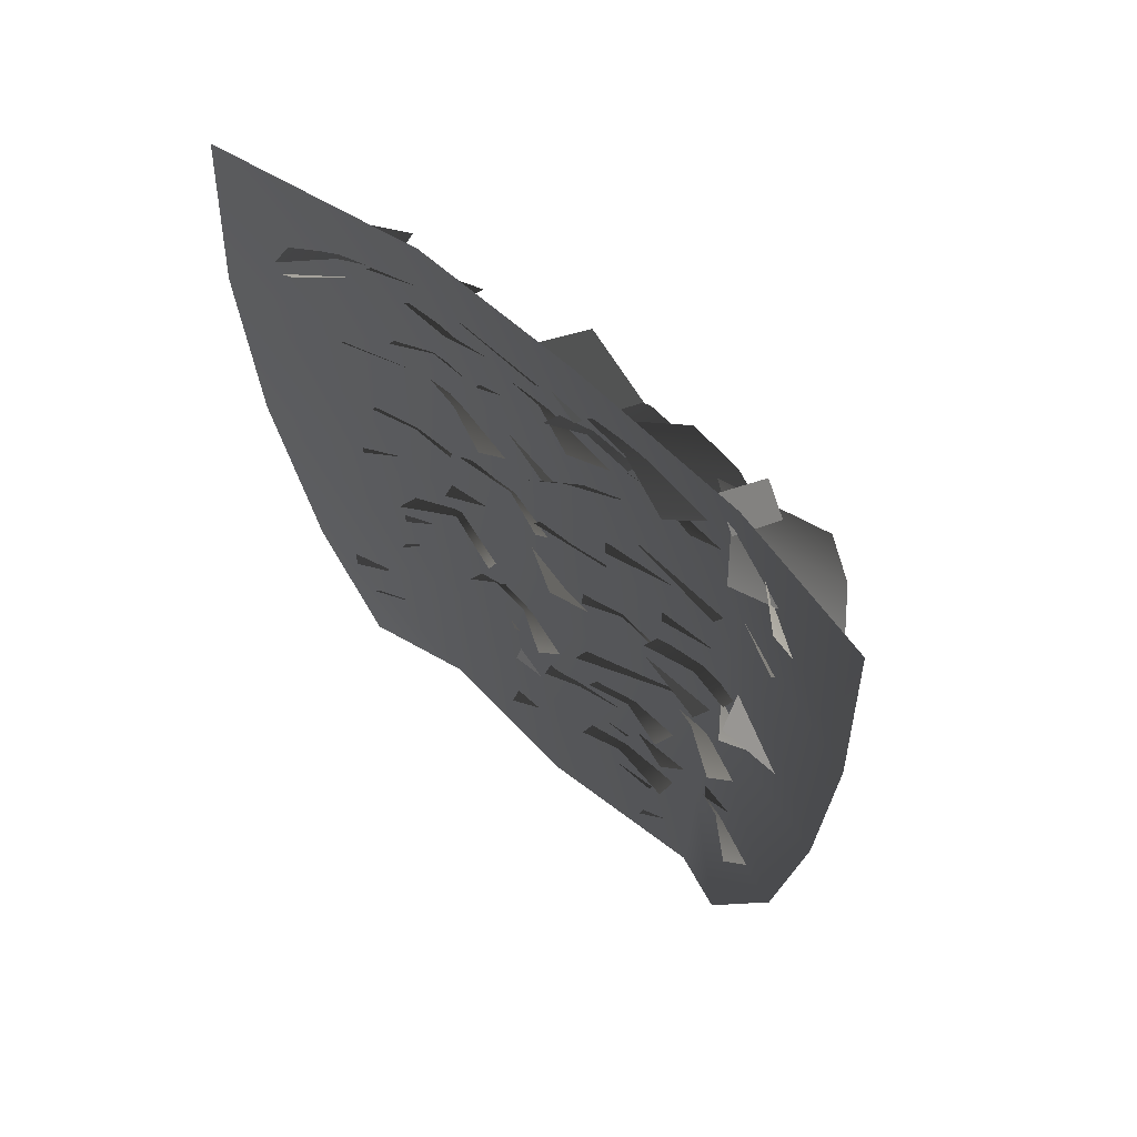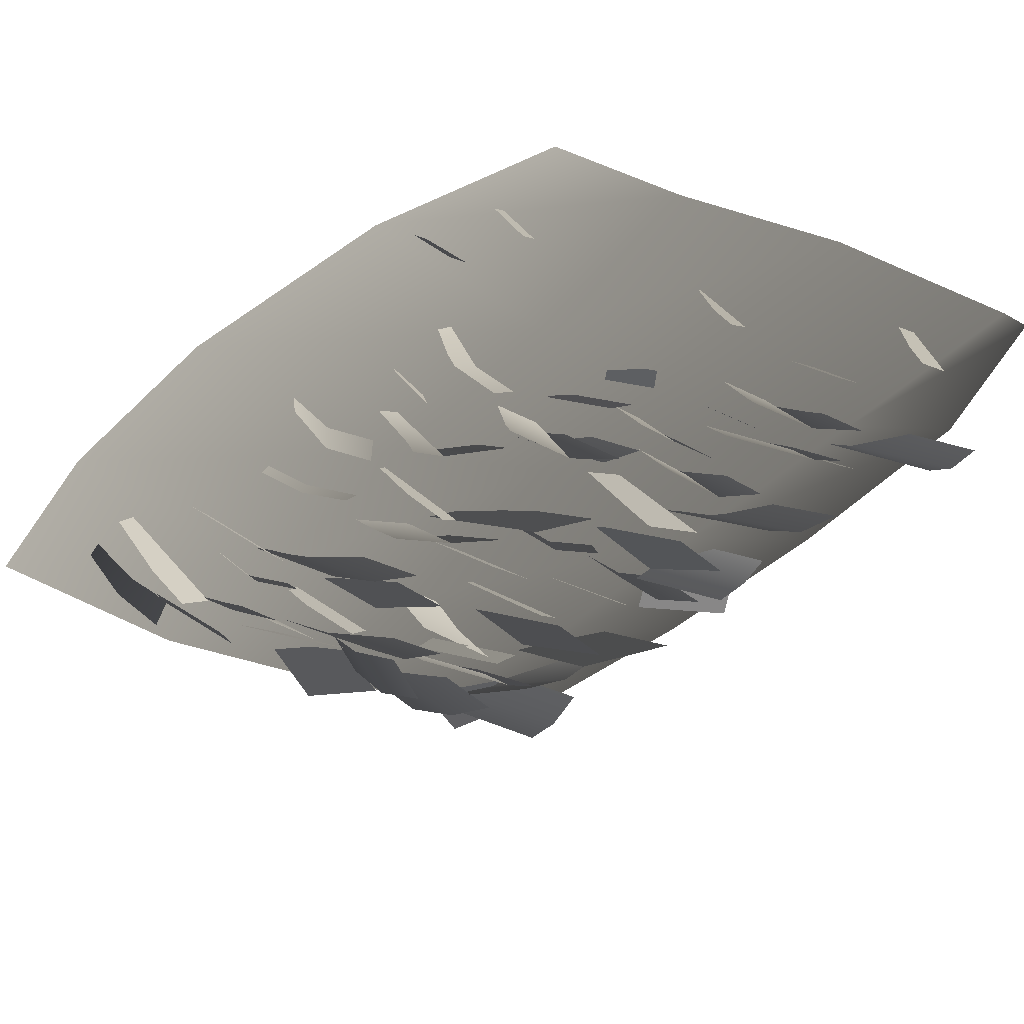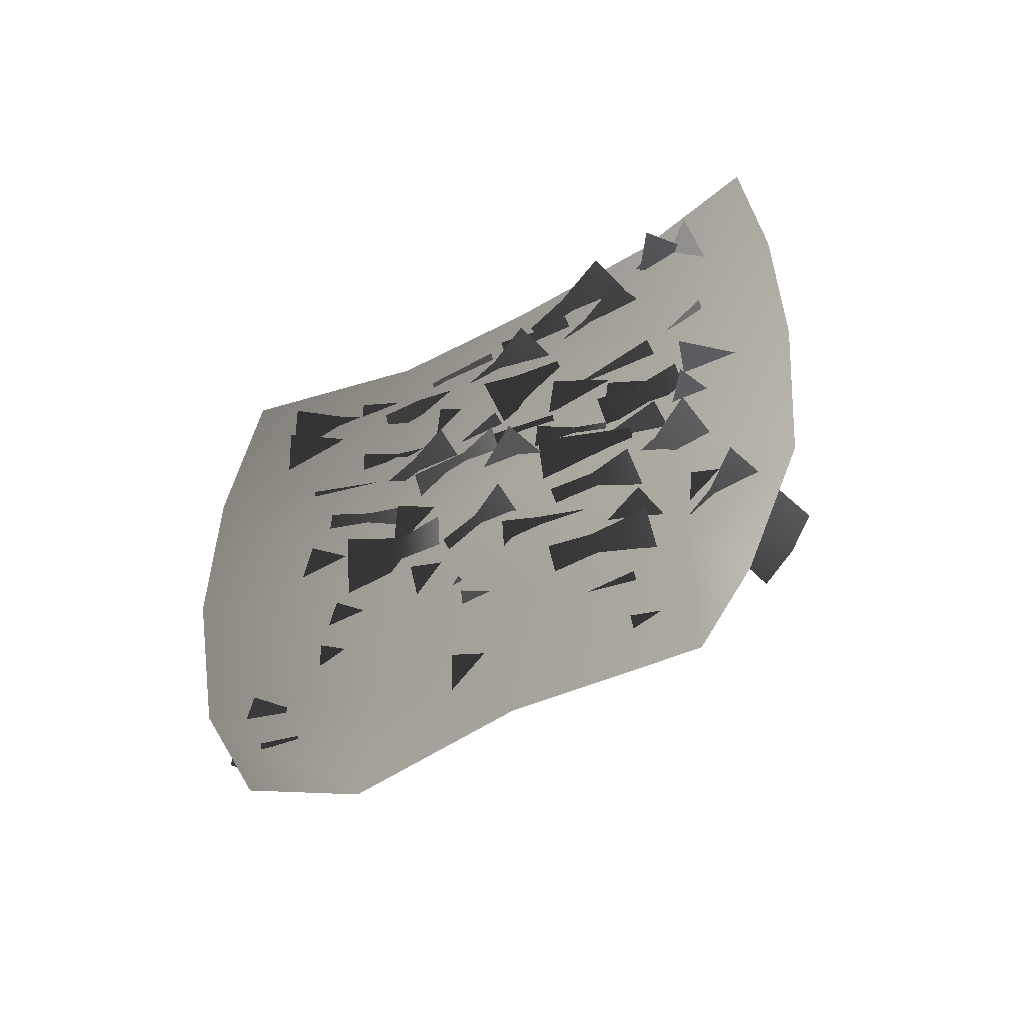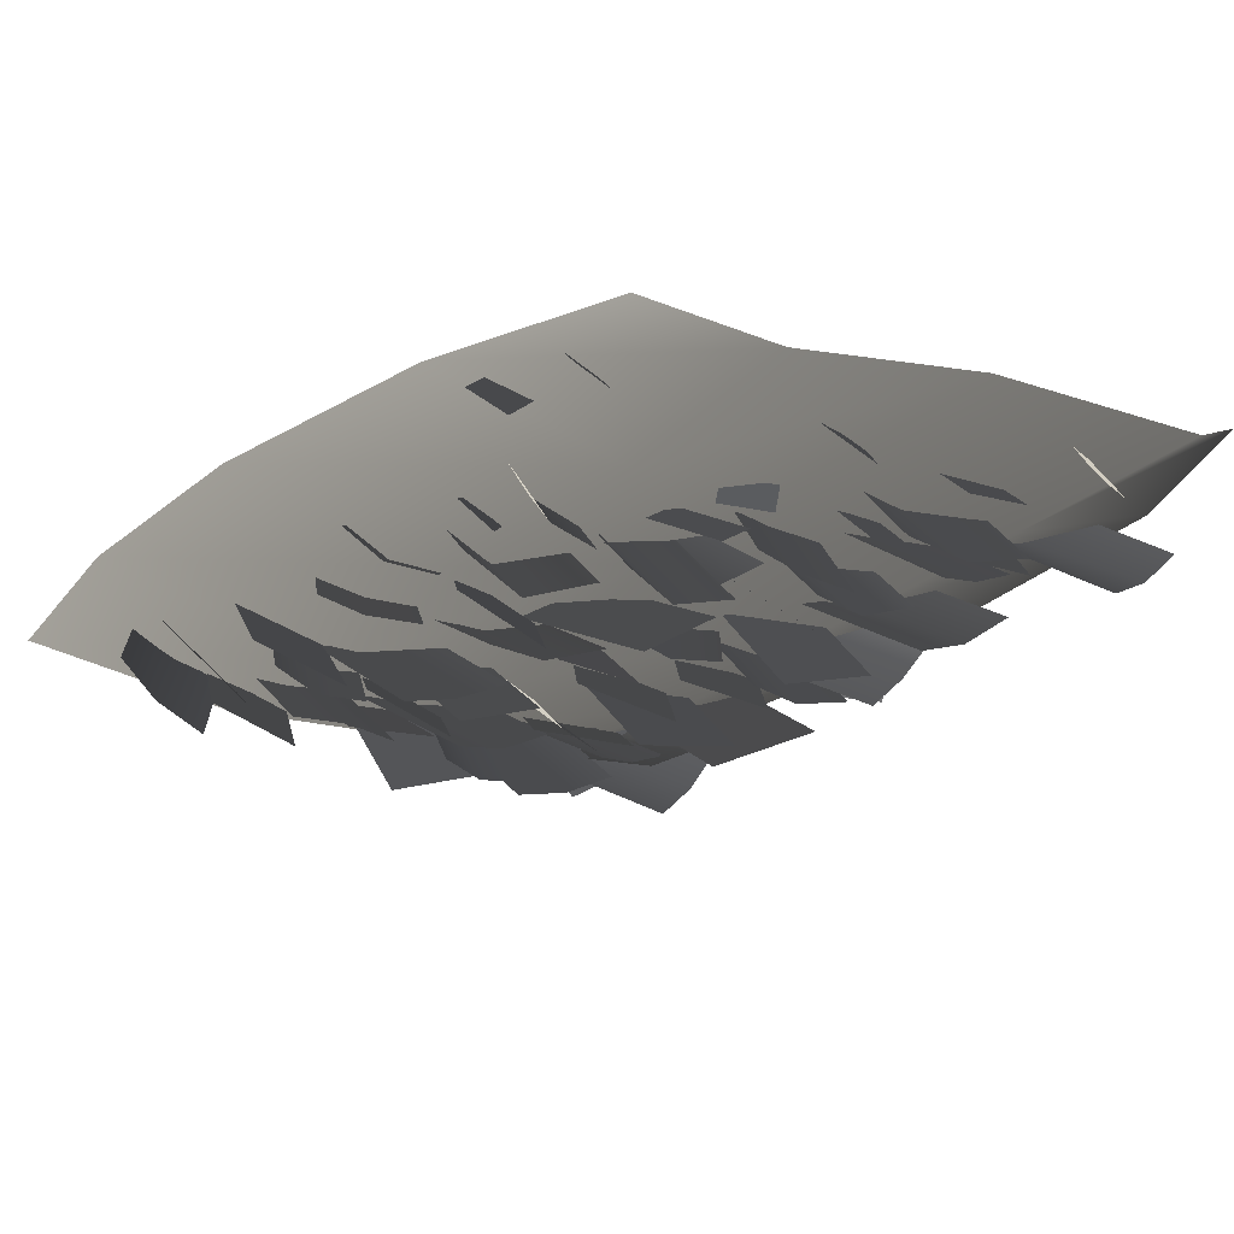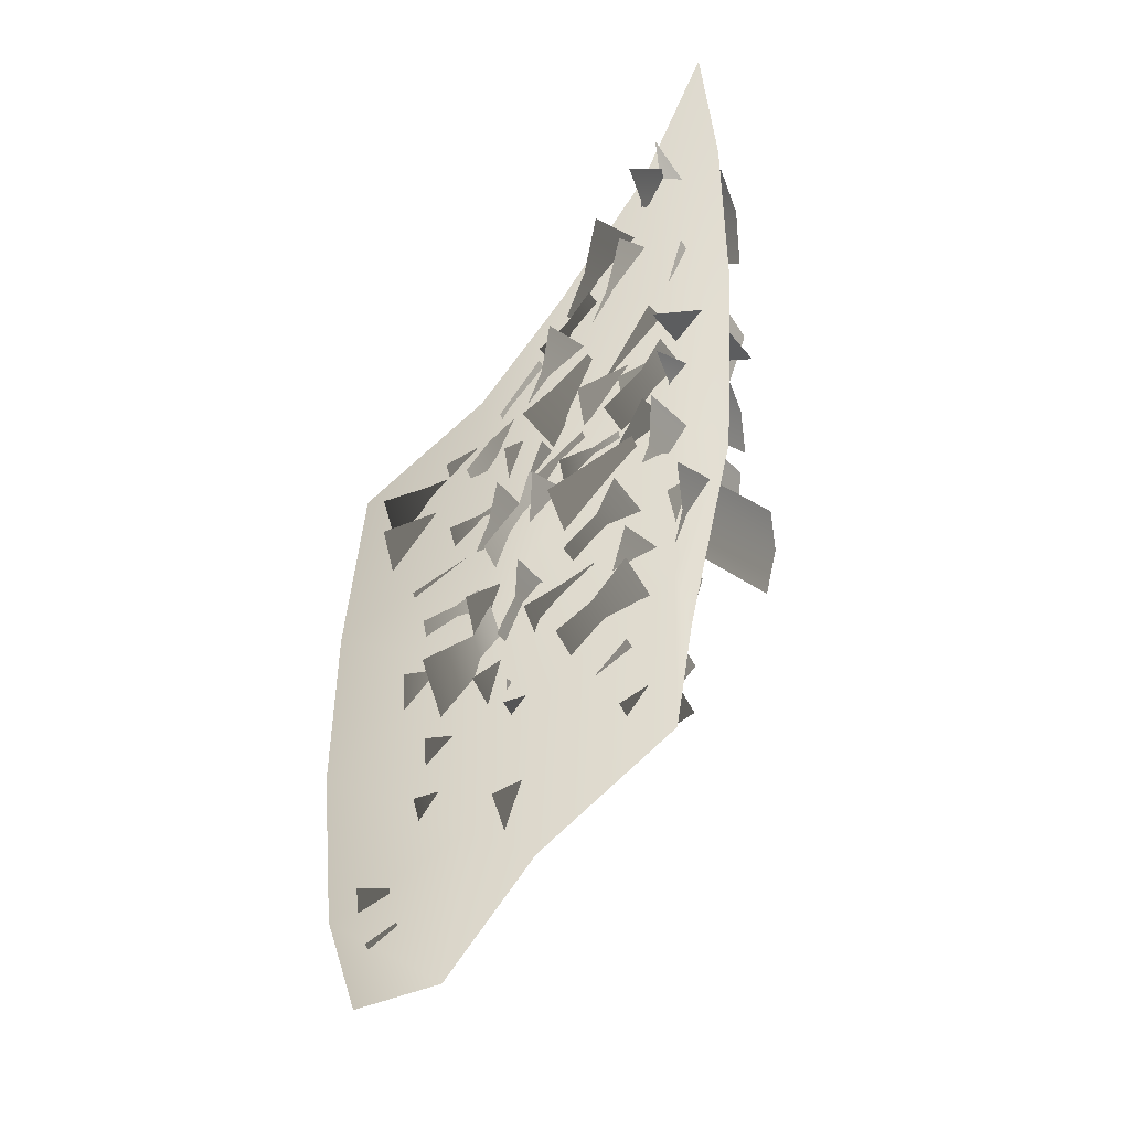
<metadata>
{"format":"obj","ext":"obj","renderer":"f3d","projection":"perspective","resolution":1024,"background":"white","views":[{"elev":67.5,"azim":-138.9,"up":"+Z"},{"elev":-28.6,"azim":147.8,"up":"+Y"},{"elev":-62.7,"azim":-152.2,"up":"+Z"},{"elev":-17.7,"azim":150.7,"up":"+Y"},{"elev":-55.5,"azim":-124.0,"up":"+Z"}]}
</metadata>
<code>
v -1.879 0.2168 -6.656
v -2.339 0.2168 -5.402
v -1.422 -0.04753 -5.402
v -1.422 7.091e-06 -6.927
v -0.1757 0.1033 -5.402
v -0.1757 0.1033 -6.871
v 0.9966 -0.1166 -5.402
v 0.9965 6.494e-06 -6.861
v 2.182 0.2168 -5.402
v 1.694 0.2168 -6.623
v -1.422 -0.08072 -3.606
v -2.517 0.2168 -3.606
v -0.1757 0.1032 -3.606
v 0.9966 -0.1166 -3.606
v 2.5 0.2168 -3.606
v -1.422 -0.1471 -1.809
v -2.557 0.2168 -1.809
v -0.1757 -0.1407 -1.809
v 0.9966 -0.2038 -1.809
v 2.557 0.2168 -1.809
v -1.422 -3.4e-07 -0.01312
v -2.462 0.2168 -0.01312
v -0.1757 -0.06116 -0.01312
v 0.9966 -0.05633 -0.01312
v 2.379 0.2168 -0.01312
v -0.9014 0.06511 -2.846
v -0.8936 -0.5026 -3.504
v -1.222 -0.5616 -3.457
v -1.276 0.005511 -2.799
v -1.561 -0.5119 -3.504
v -1.569 0.05585 -2.846
v 0.6098 -0.2075 -1.87
v 0.4829 -0.6493 -2.433
v -0.05325 -0.4954 -2.433
v 0.07362 -0.05351 -1.87
v 0.3259 -0.1645 -0.5173
v 0.2463 -0.719 -0.9799
v -0.2874 -0.5771 -1.058
v -0.2078 -0.02256 -0.5956
v 1.233 -0.1785 -1.984
v 1.005 -0.6844 -2.765
v 0.6503 -0.6066 -2.712
v 0.8757 -0.0997 -1.931
v 0.5359 0.04207 -1.923
v 0.3075 -0.4639 -2.704
v 0.09338 0.1084 -1.593
v -0.05034 -0.4362 -2.373
v -0.3105 -0.5475 -2.248
v -0.1575 0.0001876 -1.471
v -0.4981 -0.0878 -1.347
v -0.6419 -0.6324 -2.128
v 1.955 0.2448 -1.009
v 2.158 -0.1716 -1.927
v 1.516 -0.6273 -1.863
v 1.313 -0.2108 -0.9445
v -1.246 -0.182 -0.4862
v -1.364 -0.472 -1.501
v -1.736 -0.3005 -1.507
v -1.64 0.003435 -0.4935
v -2.041 -0.03008 -1.549
v -1.923 0.2599 -0.5339
v 0.6112 -0.05535 -1.252
v 0.8865 -0.3929 -1.974
v 0.3573 -0.6419 -2.059
v 0.08191 -0.3043 -1.337
v -0.6029 -0.6681 -1.089
v -1.023 -0.574 -0.9649
v -0.6273 0.02335 -0.3561
v -0.2802 -0.04693 -0.4658
v -1.057 0.2068 -0.3166
v -1.379 -0.4144 -0.9394
v -0.9282 -0.4969 -1.614
v -1.244 -0.4511 -1.452
v -0.7907 -0.0717 -0.789
v -0.5211 -0.1056 -0.9302
v -1.152 0.05659 -0.6471
v -1.559 -0.3348 -1.33
v -1.195 -0.2416 -1.649
v -1.19 -0.7411 -2.555
v -1.846 -0.4652 -2.711
v -1.852 0.03435 -1.806
v 1.216 -0.5264 -1.635
v 0.8641 -0.528 -1.654
v 0.8343 -0.04624 -0.8573
v 1.17 -0.04617 -0.8379
v 0.4864 -0.1117 -0.8379
v 0.5325 -0.5919 -1.635
v 0.4667 -0.1159 -0.9377
v 0.1232 -0.578 -1.686
v -0.2526 -0.5154 -1.552
v 0.09044 -0.05318 -0.8038
v -0.2602 0.1048 -0.7404
v -0.6037 -0.3573 -1.489
v 1.515 0.04763 -2.601
v 1.808 -0.3283 -3.329
v 1.545 -0.4226 -3.386
v 1.224 -0.05329 -2.666
v 1.236 -0.4582 -3.492
v 0.9434 -0.08224 -2.764
v 1.883 0.3098 -0.7014
v 2.212 -0.2171 -1.321
v 1.957 -0.4383 -1.268
v 1.595 0.06538 -0.6466
v 1.65 -0.6129 -1.283
v 1.32 -0.08602 -0.6637
v 0.3038 0.0408 -4.64
v 0.519 -0.08626 -4.703
v 0.2801 -0.2956 -5.095
v 0.06489 -0.1685 -5.031
v -1.562 0.07599 -4.779
v -1.418 -0.1387 -5.084
v -1.67 -0.1872 -5.169
v -1.814 0.02748 -4.863
v -0.6733 -0.1403 -5.978
v -1.049 -0.1403 -5.978
v -1.049 0.04969 -5.726
v -0.6733 0.04969 -5.726
v 0.2622 0.1492 -5.929
v 0.3395 -0.01917 -6.157
v 0.007363 -0.1717 -6.157
v -0.06995 -0.003381 -5.929
v 1.332 -0.2484 -4.53
v 1.144 -0.1066 -4.253
v 1.337 0.05629 -4.205
v 1.525 -0.08548 -4.483
v 1.218 0.1914 -3.526
v 1.425 -0.3173 -4.362
v 1.059 -0.5152 -4.332
v 0.8588 -0.005606 -3.495
v 0.469 0.09641 -3.654
v 0.6757 -0.4124 -4.49
v -1.252 -0.56 -4.699
v -1.58 -0.4611 -4.659
v -1.312 0.00225 -3.819
v -1.007 -0.08579 -3.859
v -1.632 0.2122 -3.844
v -1.878 -0.262 -4.684
v 0.7901 -0.01816 -2.434
v 0.7393 -0.4539 -3.327
v 0.3778 -0.4857 -3.291
v 0.3507 -0.04086 -2.398
v -0.01451 -0.3662 -3.327
v 0.03622 0.0696 -2.434
v 0.7522 -0.4815 -4.954
v 0.4524 -0.6107 -4.878
v 0.4455 -0.04561 -4.158
v 0.6923 0.07792 -4.233
v 0.05489 0.009632 -4.233
v 0.1148 -0.5498 -4.954
v -0.4337 -0.346 -5.761
v -0.8263 -0.4179 -5.74
v -0.7939 0.1224 -5.102
v -0.4984 0.1914 -5.131
v -1.232 0.1698 -5.188
v -1.167 -0.3676 -5.818
v 1.591 0.1321 -3.249
v 1.909 -0.1061 -3.856
v 1.679 -0.2856 -3.906
v 1.369 -0.04327 -3.297
v 1.09 -0.1143 -3.415
v 1.408 -0.3525 -4.022
v -0.6132 -0.1502 -1.116
v -0.2931 -0.4697 -1.9
v -0.8896 -0.5465 -2.112
v -1.21 -0.2271 -1.328
v 0.3875 -0.1483 -3
v -0.01633 -0.4975 -3.755
v -0.589 -0.1611 -3.604
v -0.1852 0.1881 -2.849
v -0.5337 -0.3654 -4.757
v -0.8607 -0.417 -4.696
v -0.8198 0.0884 -4.115
v -0.5064 0.1407 -4.175
v -1.146 0.1752 -4.175
v -1.174 -0.3309 -4.757
v -0.5101 0.01626 -1.985
v -0.1488 -0.3985 -2.717
v -0.7322 -0.5999 -2.891
v -1.093 -0.1852 -2.158
v -1.242 -0.2708 -3.185
v -1.571 -0.5962 -3.744
v -1.802 -0.3928 -3.727
v -1.477 -0.06273 -3.168
v -1.631 0.145 -3.198
v -1.961 -0.1804 -3.757
v 1.605 0.09038 -5.514
v 1.801 0.2272 -5.428
v 2.107 -0.01952 -5.733
v 1.911 -0.1563 -5.819
v 0.3101 -0.08381 -5.079
v 0.03667 -0.1381 -5.234
v -0.03886 0.05178 -5.167
v 0.2345 0.1061 -5.012
v -0.9843 -0.09327 -6.57
v -1.288 -0.2358 -6.492
v -1.318 -0.0501 -6.272
v -1.015 0.09247 -6.35
v 1.723 0.1656 -5.984
v 1.74 0.04108 -6.144
v 1.504 -0.04442 -6.103
v 1.487 0.08013 -5.942
v -0.8319 -0.2076 -5.262
v -0.7983 0.0514 -4.954
v -0.5149 0.05078 -4.984
v -0.5485 -0.2082 -5.292
v -0.7872 -0.04643 -3.34
v -0.8701 -0.5977 -3.878
v -1.449 -0.4717 -3.918
v -1.366 0.07953 -3.38
v -1.79 -0.4385 -5.746
v -2.039 -0.3203 -5.692
v -1.659 0.04389 -5.088
v -1.467 -0.03569 -5.138
v -1.925 0.276 -5.101
v -2.248 -0.1268 -5.709
v -0.4646 0.2417 -3.5
v -0.3363 -0.2126 -4.294
v -0.9981 -0.4536 -4.263
v -1.126 0.0006461 -3.469
v -0.9708 -0.01406 -2.444
v -0.656 -0.3949 -3.067
v -1.167 -0.5428 -3.235
v -1.482 -0.162 -2.612
v -0.6535 -0.132 -1.9
v -0.7194 -0.6478 -2.475
v -1.401 -0.5607 -2.475
v -1.335 -0.04497 -1.9
v -0.02758 -0.5285 -1.201
v -0.3128 -0.6083 -1.108
v -0.3028 -0.02956 -0.626
v -0.0324 0.04867 -0.7165
v -0.6294 -0.01539 -0.6461
v -0.6246 -0.5925 -1.13
v 1.375 0.03232 -0.5613
v 1.594 -0.3916 -1.249
v 1.048 -0.6098 -1.289
v 0.8285 -0.1858 -0.6012
v 1.752 0.03422 -1.948
v 1.898 -0.4166 -2.641
v 1.309 -0.6066 -2.641
v 1.163 -0.1558 -1.948
v 0.8734 0.06312 -3.053
v 1.107 -0.2785 -3.641
v 0.578 -0.55 -3.693
v 0.3441 -0.2084 -3.106
v 0.7197 -0.06666 -0.5737
v 0.7103 -0.4491 -1.337
v 0.1128 -0.4345 -1.337
v 0.1222 -0.05203 -0.5737
v -1.078 -0.2714 -0.5192
v -1.67 -0.6726 -1.117
v -1.957 -0.4379 -0.9905
v -1.356 -0.04557 -0.3949
v -1.572 0.2511 -0.3802
v -2.164 -0.15 -0.9783
v 1.326 -0.01771 -1.515
v 1.536 -0.3786 -2.108
v 1.274 -0.5156 -2.118
v 1.073 -0.1519 -1.523
v 0.7758 -0.1814 -1.611
v 0.9861 -0.5423 -2.204
v -0.8824 -0.4085 -5.443
v -1.159 -0.3609 -5.353
v -0.8675 0.01225 -4.795
v -0.6309 -0.02424 -4.875
v -1.179 0.1251 -4.733
v -1.431 -0.2591 -5.302
v -0.3905 0.09775 -2.888
v -0.08905 -0.2942 -3.419
v -0.3516 -0.4175 -3.477
v -0.6443 -0.02329 -2.943
v -0.9199 -0.04023 -3.087
v -0.6184 -0.4322 -3.618
v 1.587 -0.2419 -5.297
v 1.382 -0.432 -5.251
v 1.23 -0.1073 -4.741
v 1.414 0.06895 -4.786
v 0.95 -0.229 -4.762
v 1.123 -0.5398 -5.273
v -1.407 0.01261 -0.354
v -1.197 -0.1023 -0.268
v -1.283 -0.4858 -0.5724
v -1.492 -0.3708 -0.6584
v 0.0975 0.01618 -2.434
v 0.1637 -0.3877 -3.065
v -0.3855 -0.4629 -3.074
v -0.4518 -0.05899 -2.443
v -1.53 -0.2671 -2.802
v -1.968 -0.3974 -3.265
v -2.11 0.06148 -3.26
v -1.671 0.1918 -2.797
v -0.1428 0.206 -4.461
v 0.0663 -0.3112 -5.109
v -0.1922 -0.4044 -5.118
v -0.3924 0.1153 -4.469
v -0.7125 0.0426 -4.515
v -0.5034 -0.4745 -5.163
v 0.4442 0.04635 -3.972
v 0.2566 -0.37 -4.589
v -0.04674 -0.3204 -4.53
v 0.1504 0.09248 -3.914
v -0.133 0.2586 -3.94
v -0.3206 -0.1578 -4.557
g Ivy_04_(6)_5492_87
f 1 3 2
f 1 4 3
f 4 5 3
f 4 6 5
f 6 7 5
f 6 8 7
f 8 9 7
f 8 10 9
f 2 3 11
f 2 11 12
f 3 13 11
f 3 5 13
f 5 14 13
f 5 7 14
f 7 15 14
f 7 9 15
f 12 11 16
f 12 16 17
f 11 18 16
f 11 13 18
f 13 19 18
f 13 14 19
f 14 20 19
f 14 15 20
f 17 16 21
f 17 21 22
f 16 23 21
f 16 18 23
f 18 24 23
f 18 19 24
f 19 25 24
f 19 20 25
f 26 28 27
f 26 29 28
f 29 30 28
f 29 31 30
f 32 34 33
f 32 35 34
f 36 38 37
f 36 39 38
f 40 42 41
f 40 43 42
f 44 42 43
f 44 45 42
f 46 48 47
f 46 49 48
f 50 48 49
f 50 51 48
f 52 54 53
f 52 55 54
f 56 58 57
f 56 59 58
f 59 60 58
f 59 61 60
f 62 64 63
f 62 65 64
f 66 68 67
f 66 69 68
f 70 67 68
f 70 71 67
f 72 74 73
f 72 75 74
f 76 73 74
f 76 77 73
f 78 80 79
f 78 81 80
f 82 84 83
f 82 85 84
f 86 83 84
f 86 87 83
f 88 90 89
f 88 91 90
f 92 90 91
f 92 93 90
f 94 96 95
f 94 97 96
f 97 98 96
f 97 99 98
f 100 102 101
f 100 103 102
f 103 104 102
f 103 105 104
f 106 108 107
f 106 109 108
f 110 112 111
f 110 113 112
f 114 116 115
f 114 117 116
f 118 120 119
f 118 121 120
f 122 124 123
f 122 125 124
f 126 128 127
f 126 129 128
f 130 128 129
f 130 131 128
f 132 134 133
f 132 135 134
f 136 133 134
f 136 137 133
f 138 140 139
f 138 141 140
f 141 142 140
f 141 143 142
f 144 146 145
f 144 147 146
f 148 145 146
f 148 149 145
f 150 152 151
f 150 153 152
f 154 151 152
f 154 155 151
f 156 158 157
f 156 159 158
f 160 158 159
f 160 161 158
f 162 164 163
f 162 165 164
f 166 168 167
f 166 169 168
f 170 172 171
f 170 173 172
f 174 171 172
f 174 175 171
f 176 178 177
f 176 179 178
f 180 182 181
f 180 183 182
f 184 182 183
f 184 185 182
f 186 188 187
f 186 189 188
f 190 192 191
f 190 193 192
f 194 196 195
f 194 197 196
f 198 200 199
f 198 201 200
f 202 204 203
f 202 205 204
f 206 208 207
f 206 209 208
f 210 212 211
f 210 213 212
f 214 211 212
f 214 215 211
f 216 218 217
f 216 219 218
f 220 222 221
f 220 223 222
f 224 226 225
f 224 227 226
f 228 230 229
f 228 231 230
f 232 229 230
f 232 233 229
f 234 236 235
f 234 237 236
f 238 240 239
f 238 241 240
f 242 244 243
f 242 245 244
f 246 248 247
f 246 249 248
f 250 252 251
f 250 253 252
f 254 252 253
f 254 255 252
f 256 258 257
f 256 259 258
f 260 258 259
f 260 261 258
f 262 264 263
f 262 265 264
f 266 263 264
f 266 267 263
f 268 270 269
f 268 271 270
f 272 270 271
f 272 273 270
f 274 276 275
f 274 277 276
f 278 275 276
f 278 279 275
f 280 282 281
f 280 283 282
f 284 286 285
f 284 287 286
f 288 290 289
f 288 291 290
f 292 294 293
f 292 295 294
f 296 294 295
f 296 297 294
f 298 300 299
f 298 301 300
f 302 300 301
f 302 303 300

</code>
